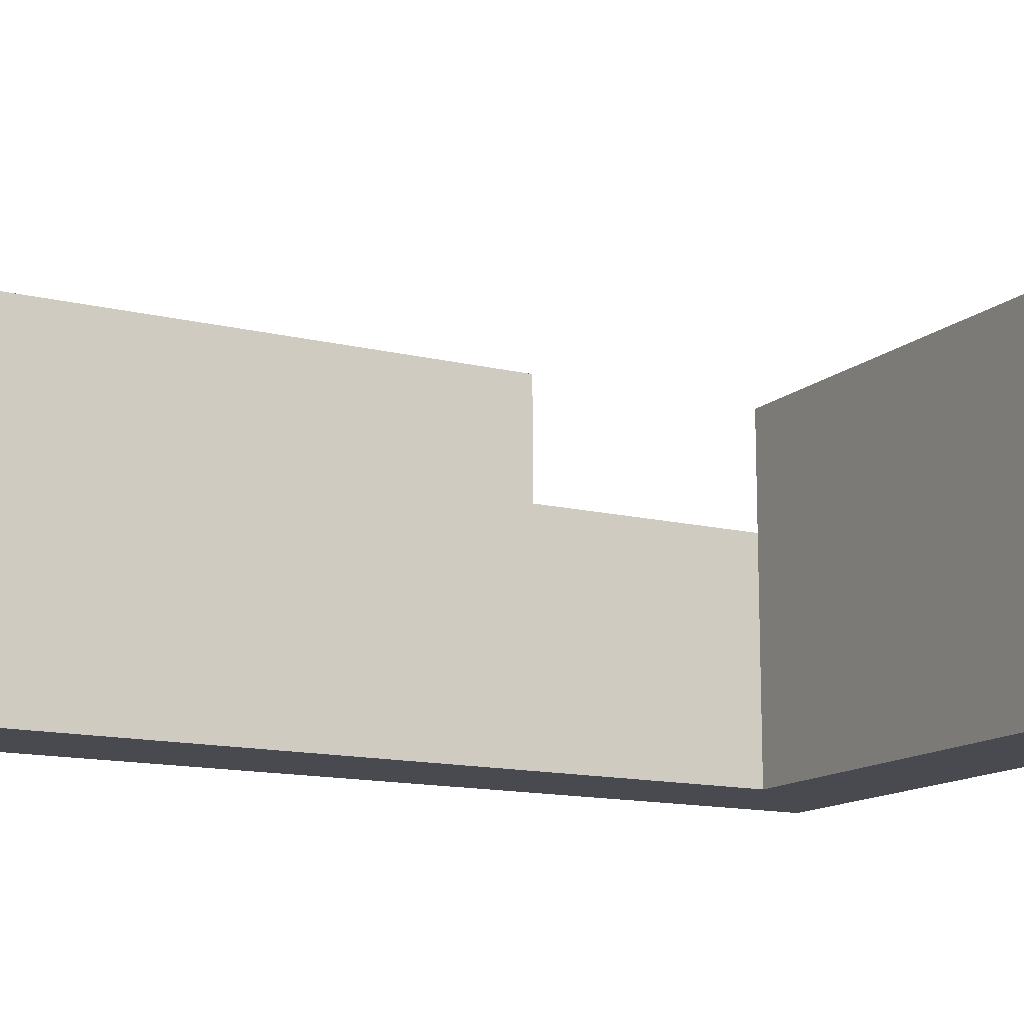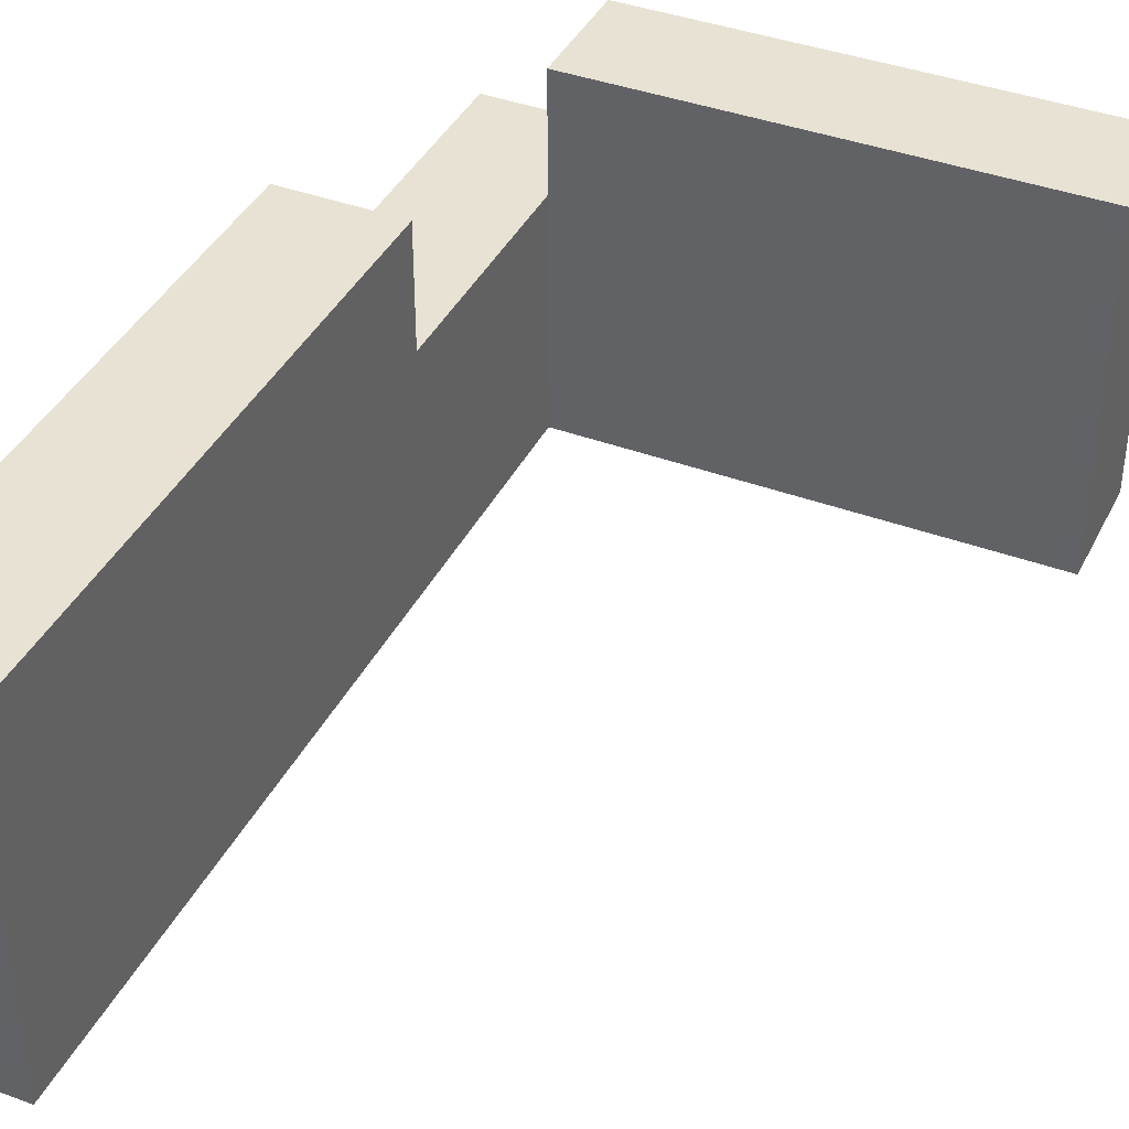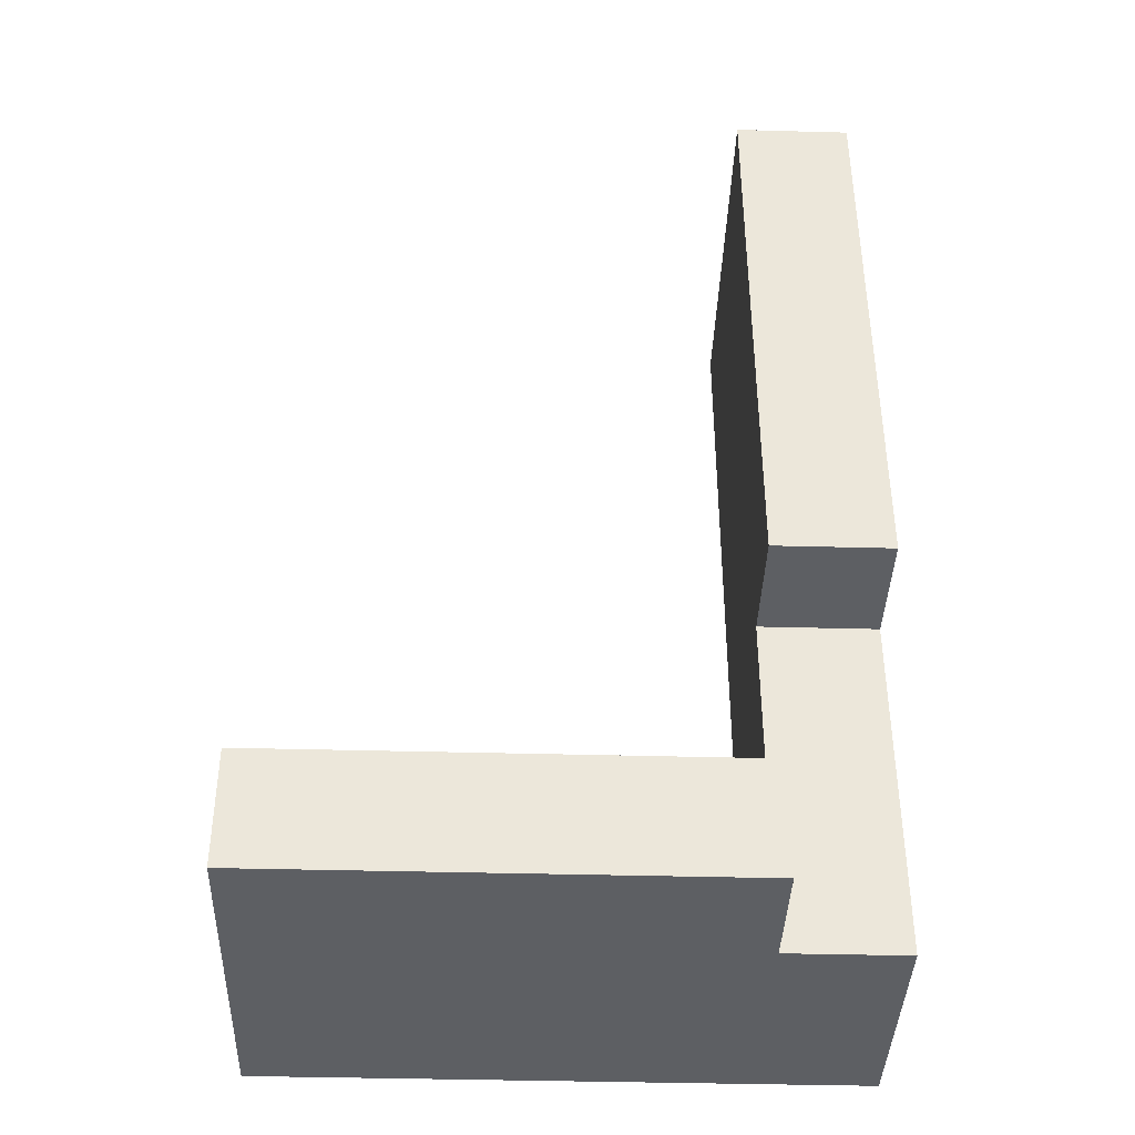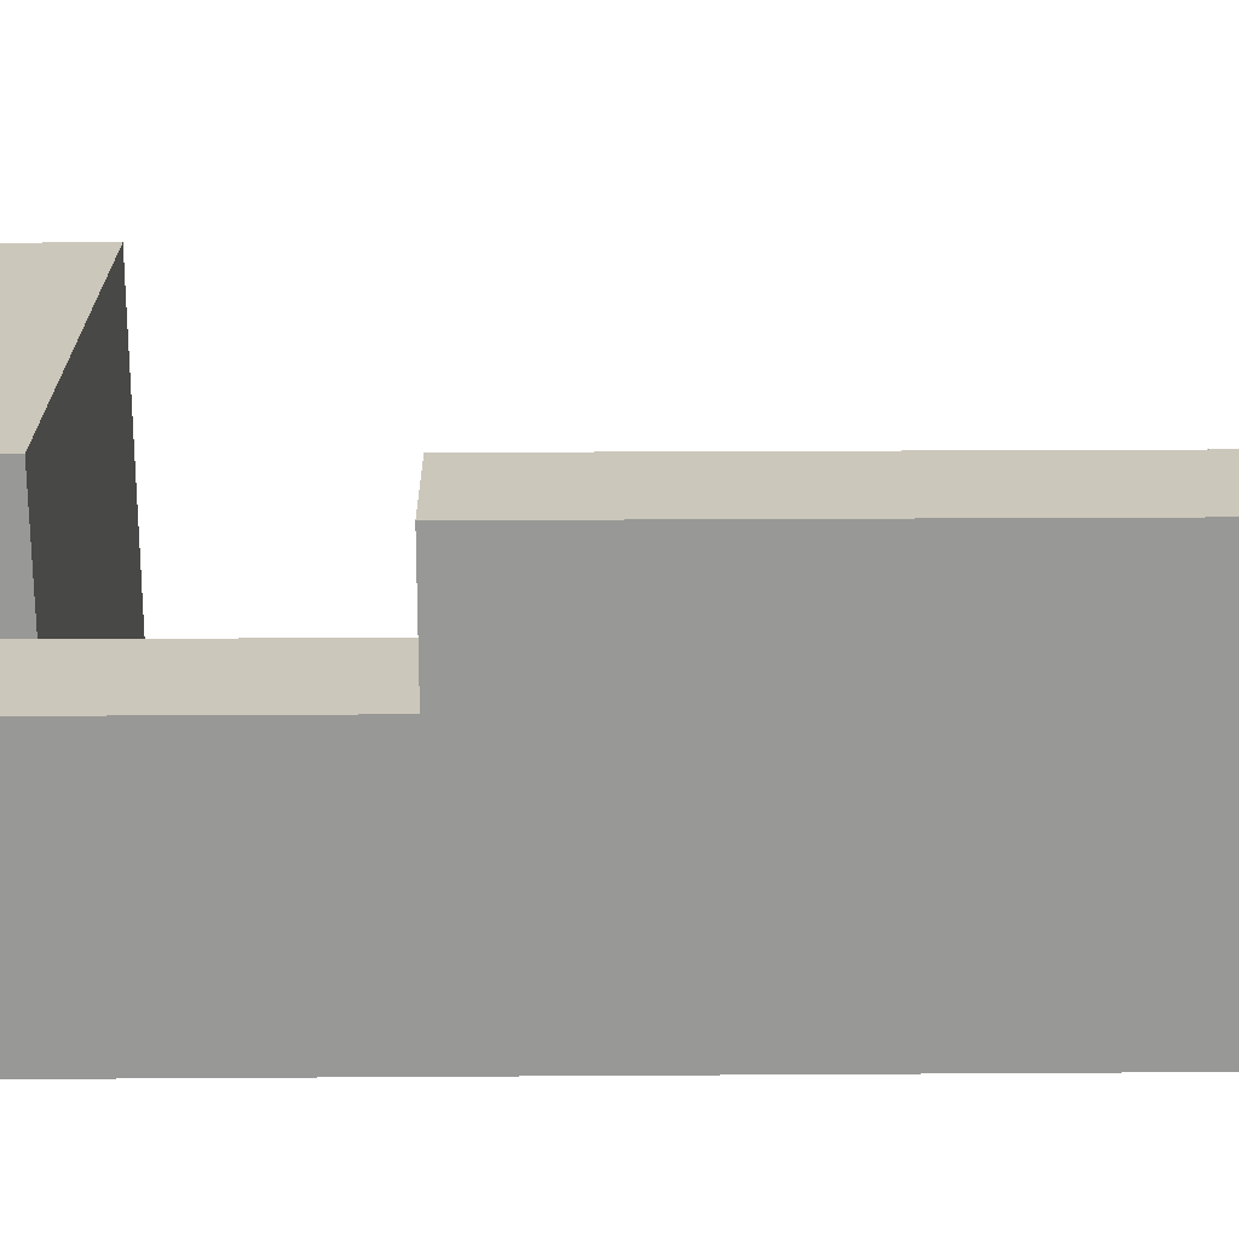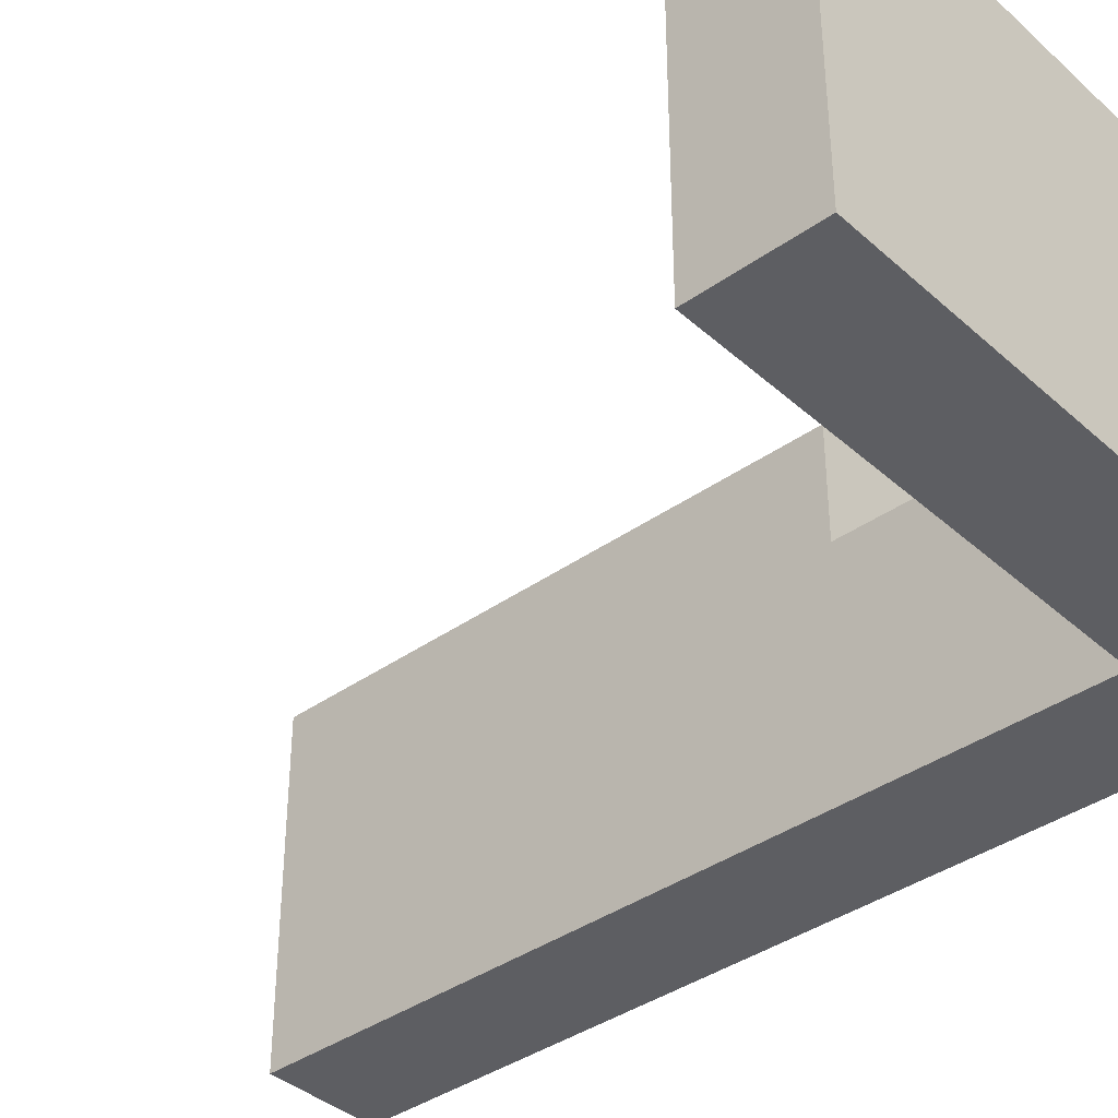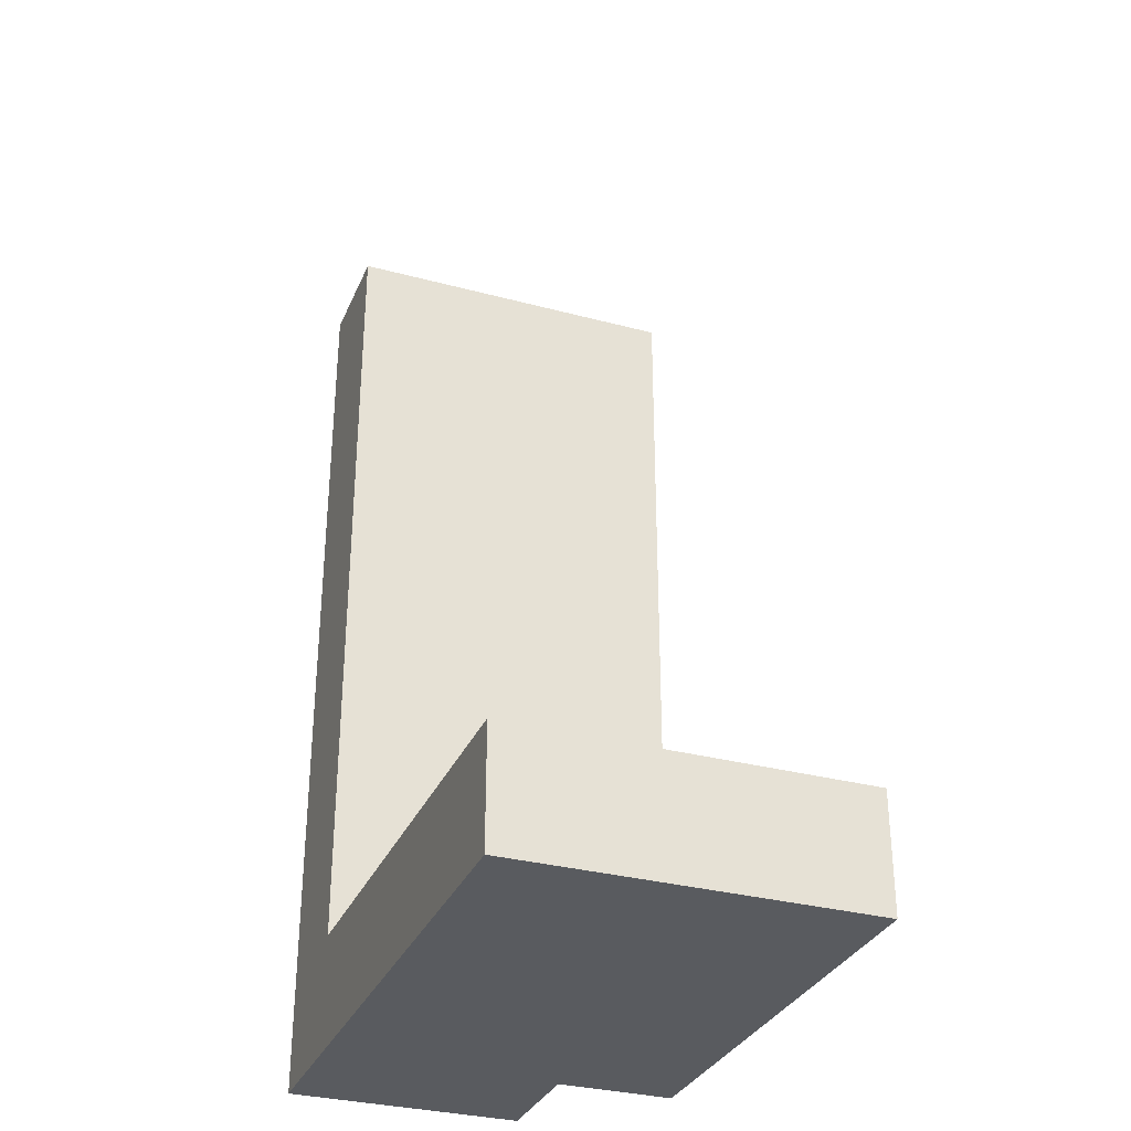
<metadata>
{"format":"obj","ext":"obj","renderer":"f3d","projection":"perspective","resolution":1024,"background":"white","views":[{"elev":-13.6,"azim":61.2,"up":"+Y"},{"elev":39.9,"azim":24.6,"up":"+Y"},{"elev":-40.1,"azim":178.1,"up":"+Z"},{"elev":21.6,"azim":-90.7,"up":"+Y"},{"elev":-38.5,"azim":131.8,"up":"+Y"},{"elev":-32.0,"azim":69.4,"up":"+Z"}]}
</metadata>
<code>
g pb_Mesh109326
v 0 0 1
v -1 0 1
v 0 2 1
v -1 2 1
v -1 0 1
v -1 0 -4
v -1 2 1
v -1 2 -4
v -1 0 -7
v 0 0 -7
v -1 2 -7
v 0 2 -7
v 0 0 -4
v 0 0 1
v 0 2 -4
v 0 2 1
v 0 3 1
v -1 3 1
v 0 3 -4
v -1 3 -4
v 0 0 -4
v -1 0 -4
v 0 0 1
v -1 0 1
v 0 3 1
v -1 3 1
v 0 3 -4
v 0 3 1
v -1 3 1
v -1 3 -4
v -1 2 -4
v 0 2 -4
v -1 3 -4
v 0 3 -4
v -1 0 -6
v 0 0 -6
v -1 2 -6
v -1 0 -6
v 0 0 -6
v 0 2 -6
v 0 2 -4
v -1 2 -4
v 0 2 -6
v -1 2 -6
v -1 0 -7
v 0 0 -7
v -1 2 -7
v -1 0 -7
v 4 0 -6
v 4 2 -6
v 4 0 -7
v 4 2 -7
v 0 2 -7
v -1 2 -7
v 0 0 -6
v 0 2 -6
v 4 0 -6
v 4 2 -6
v 4 0 -7
v 4 0 -6
v 0 3 -6
v 0 3 -7
v 4 3 -6
v 4 3 -7
v 4 2 -7
v 4 0 -7
v 0 2 -6
v 0 2 -7
v 0 3 -6
v 0 3 -7
v 4 2 -6
v 0 2 -6
v 4 3 -6
v 0 3 -6
v 0 3 -7
v 4 3 -7
v 4 3 -7
v 4 3 -6
g pb_Mesh109326_0
f 3 2 1
f 3 4 2
f 7 6 5
f 7 8 6
f 11 10 9
f 11 12 10
f 15 14 13
f 15 16 14
f 19 18 17
f 19 20 18
f 23 22 21
f 23 24 22
f 25 4 3
f 25 26 4
f 27 16 15
f 27 28 16
f 29 8 7
f 29 30 8
f 33 32 31
f 33 34 32
f 35 21 22
f 35 36 21
f 37 6 8
f 37 38 6
f 39 15 13
f 39 40 15
f 43 42 41
f 43 44 42
f 45 36 35
f 45 46 36
f 47 38 37
f 47 48 38
f 51 50 49
f 51 52 50
f 53 44 43
f 53 54 44
f 57 56 55
f 57 58 56
f 59 36 46
f 59 60 36
f 63 62 61
f 63 64 62
f 65 10 12
f 65 66 10
f 69 68 67
f 69 70 68
f 73 72 71
f 73 74 72
f 75 65 12
f 75 76 65
f 77 50 52
f 77 78 50

</code>
